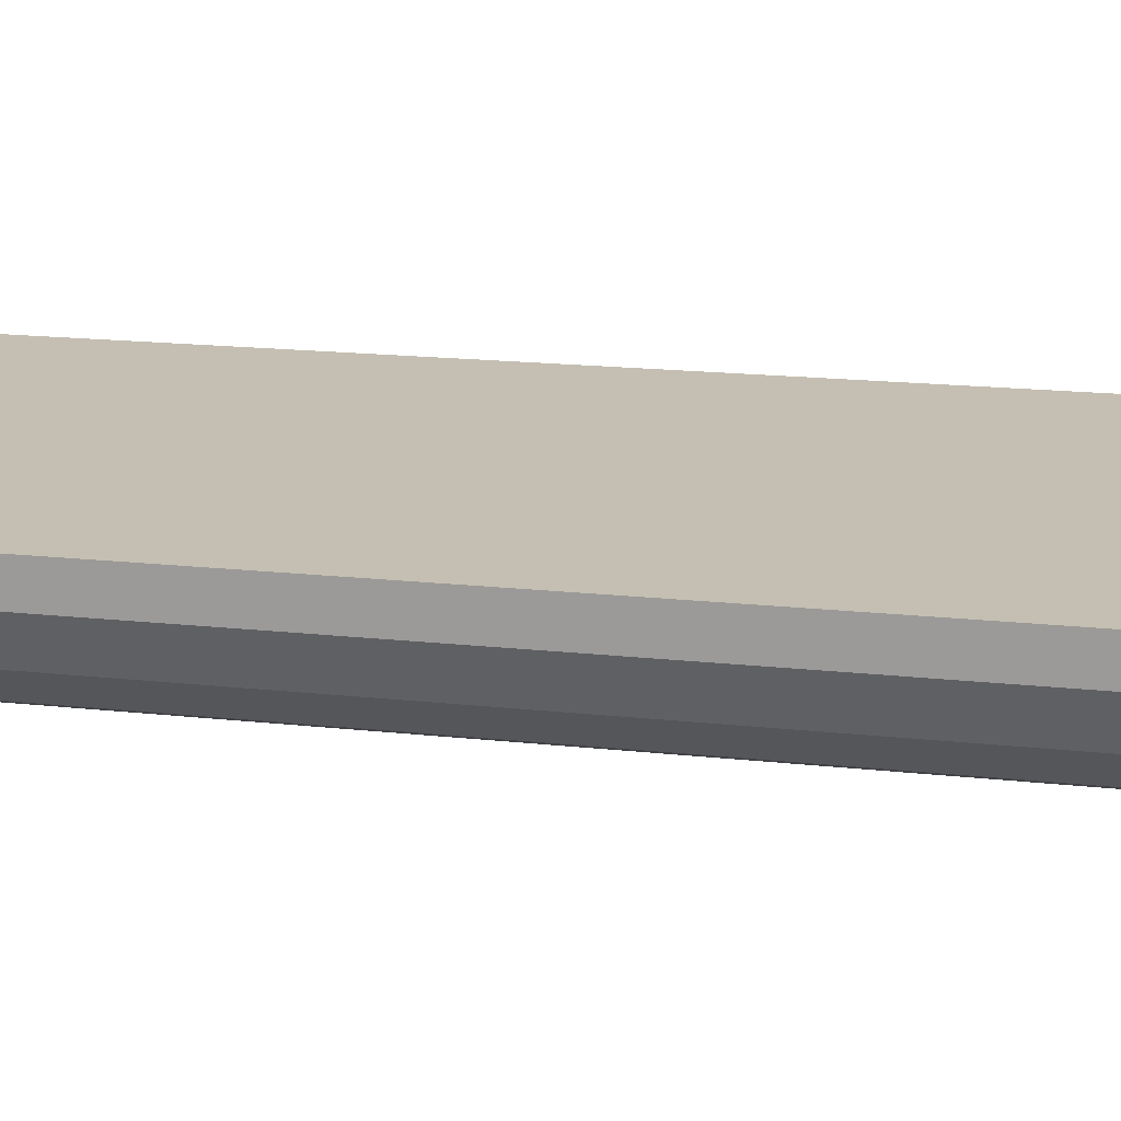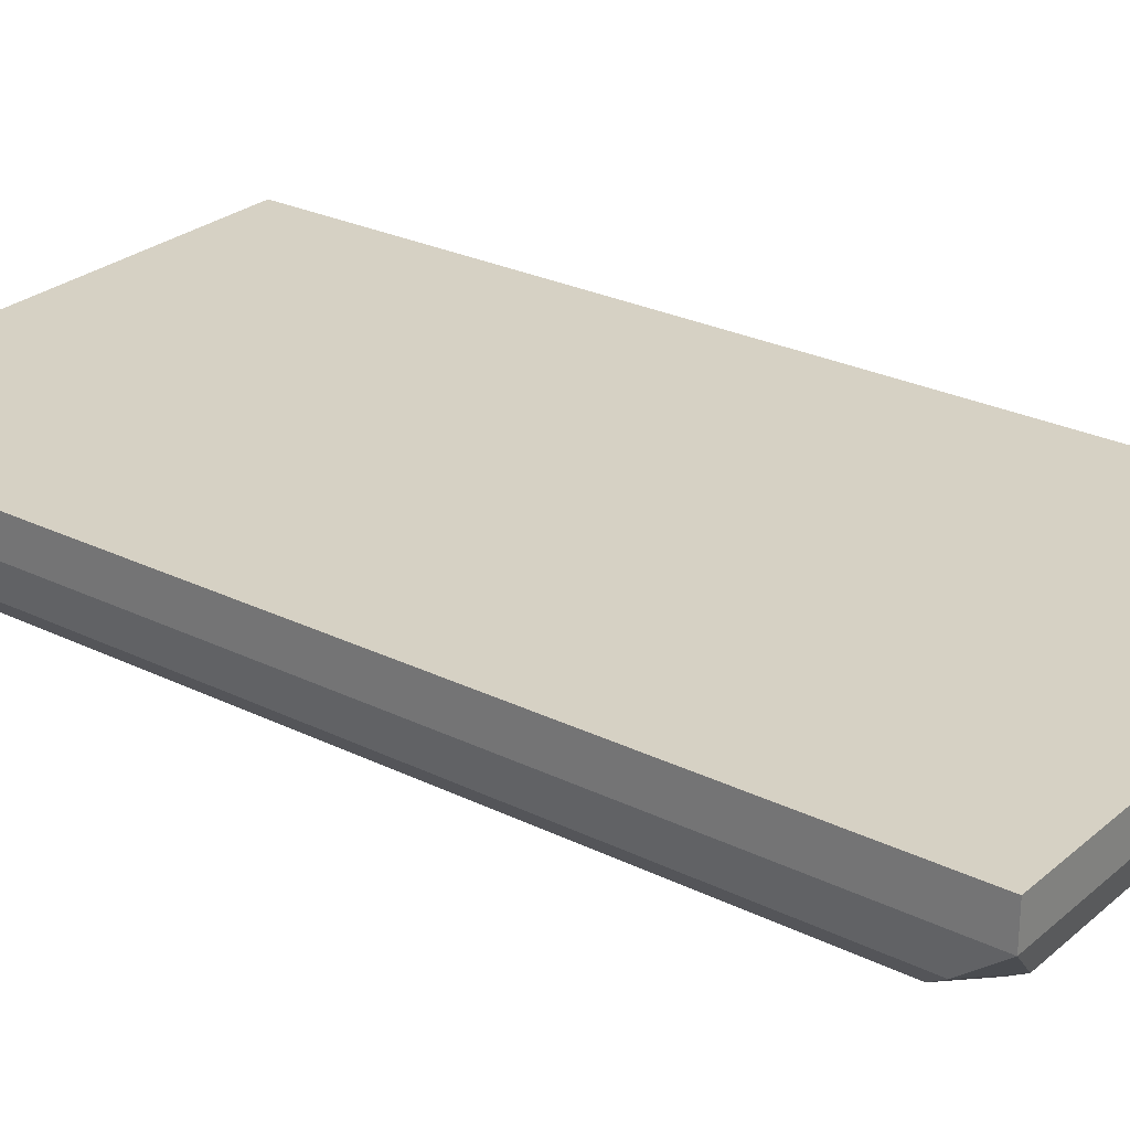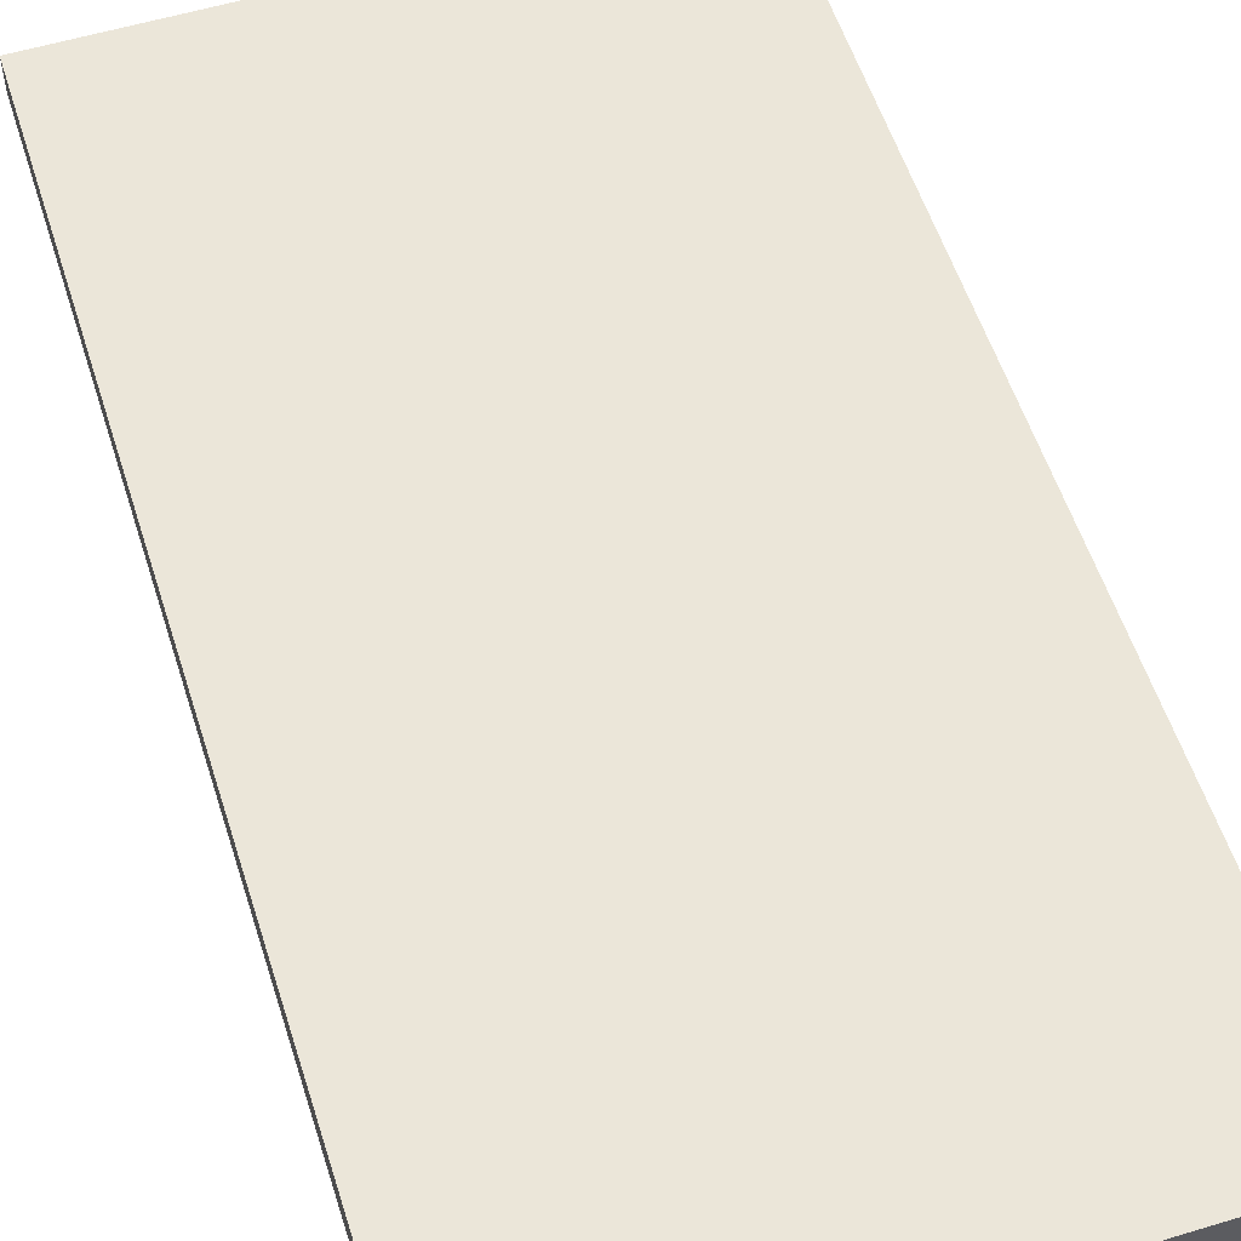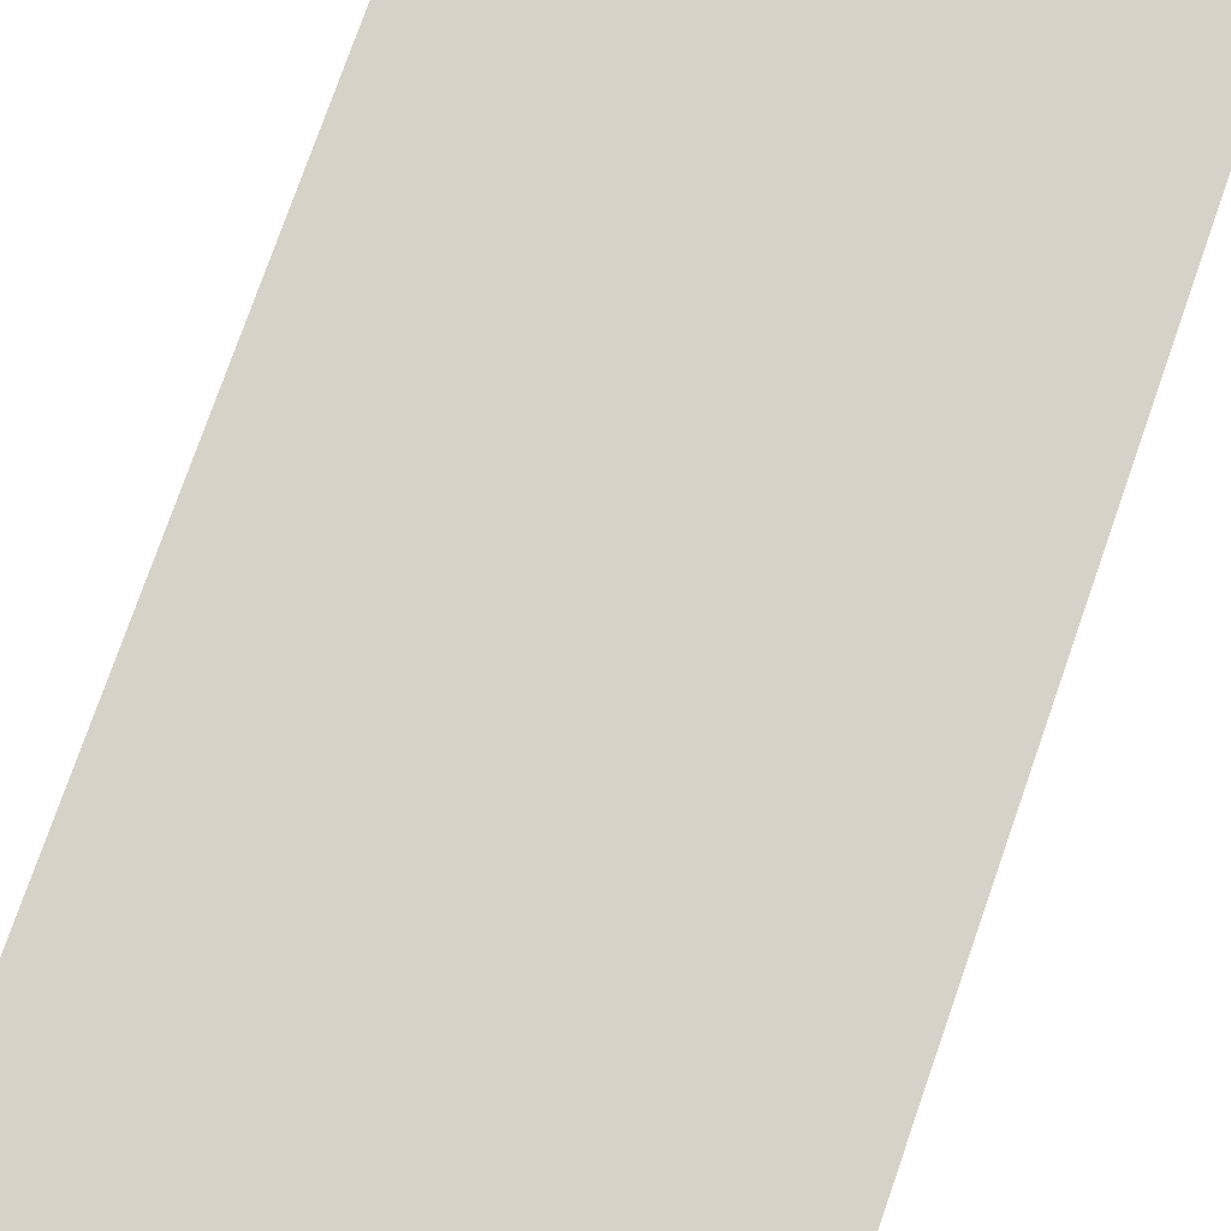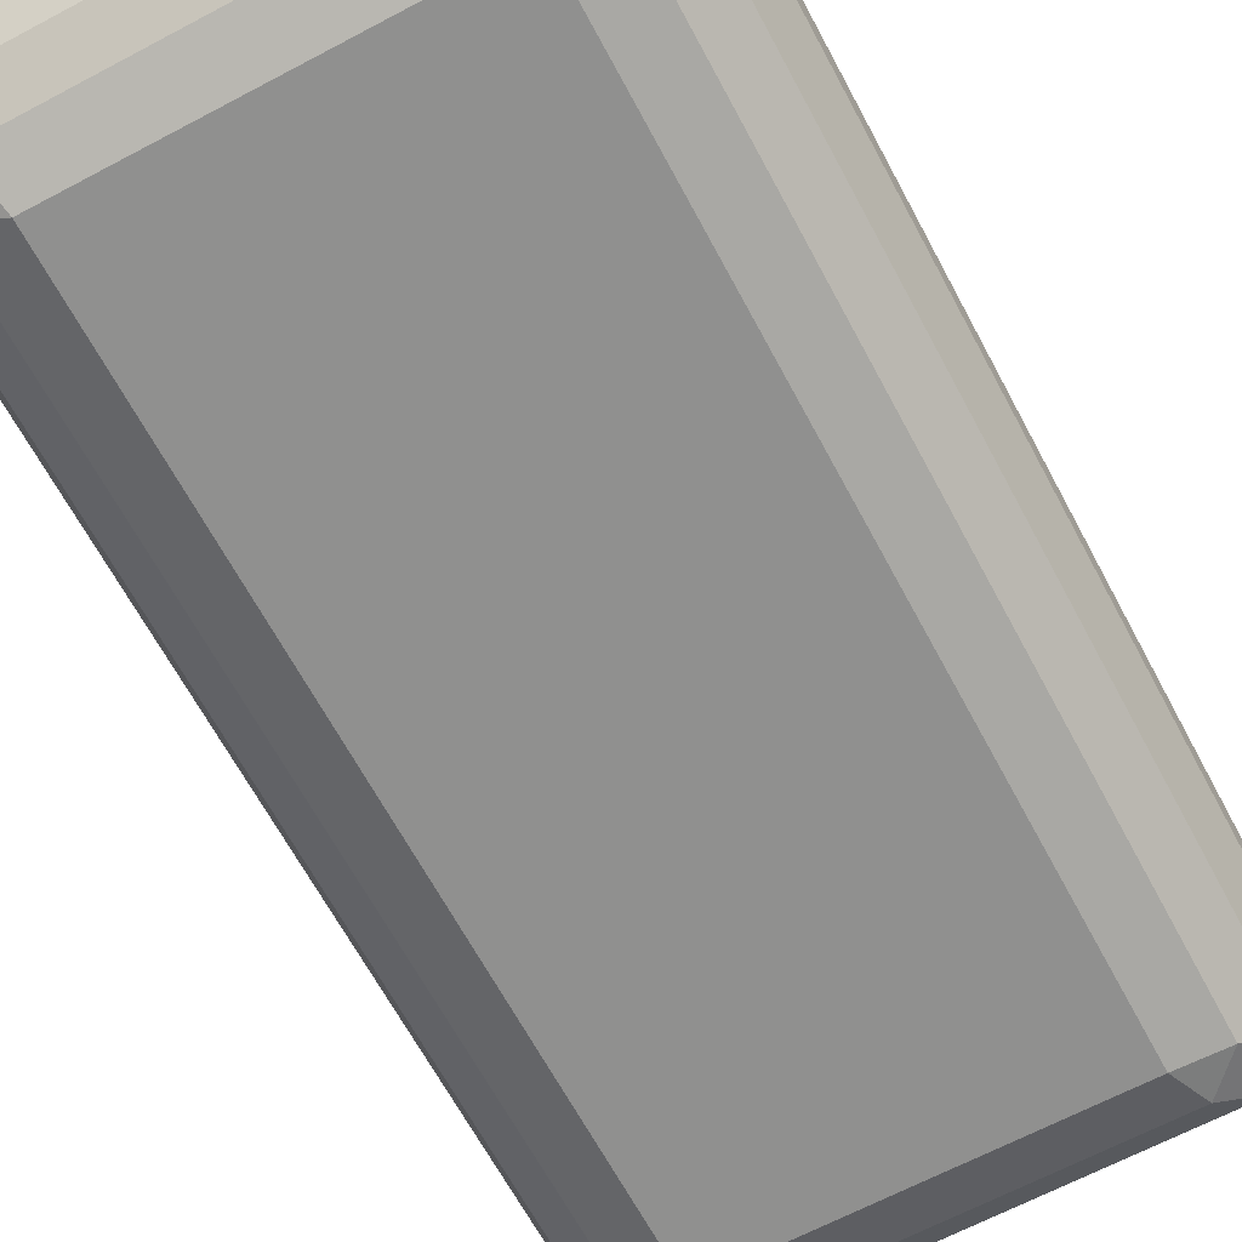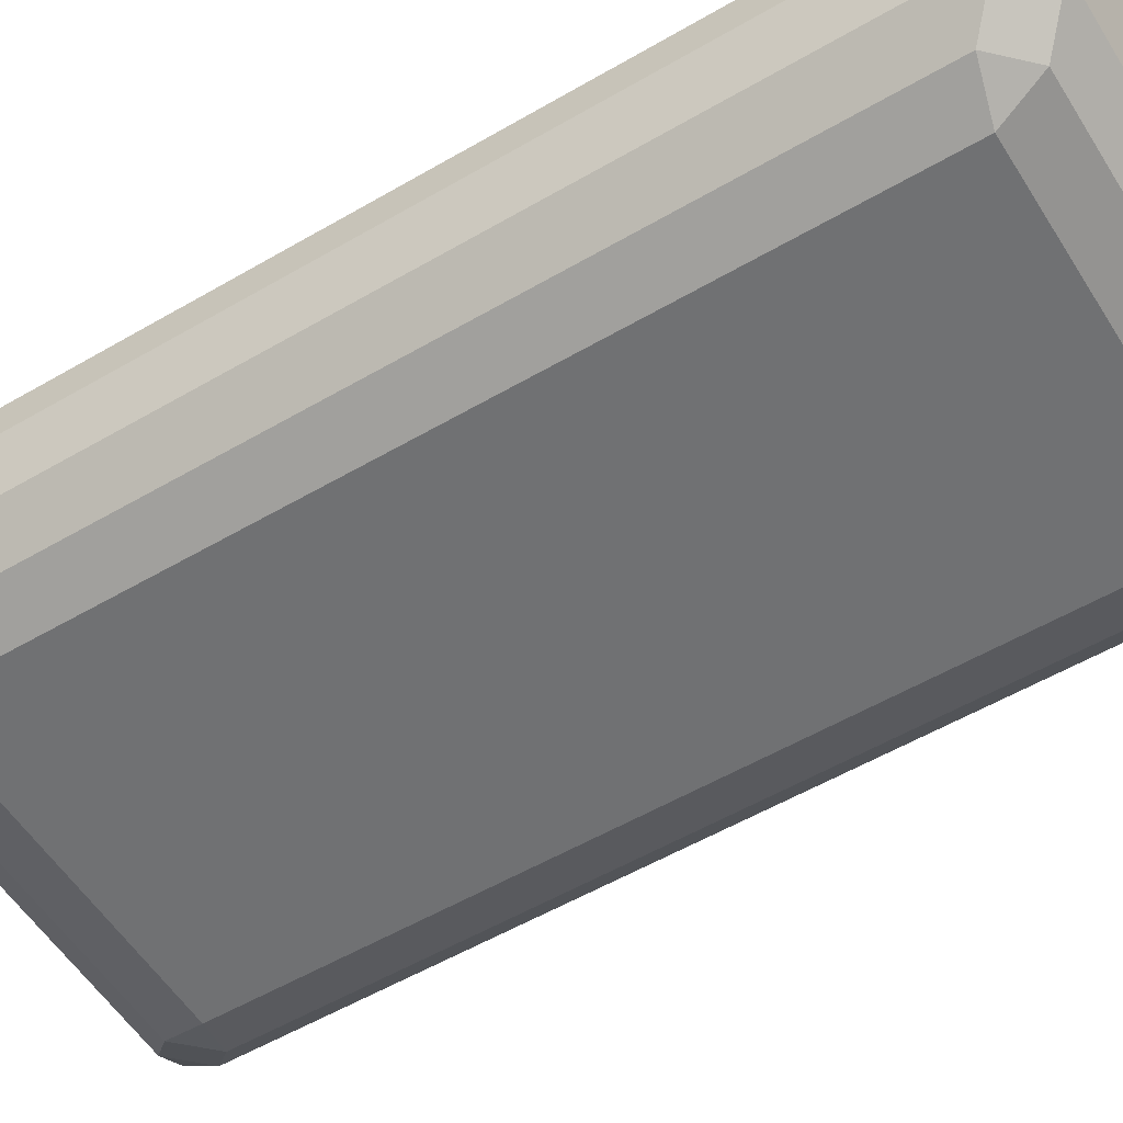
<metadata>
{"format":"obj","ext":"obj","renderer":"f3d","projection":"perspective","resolution":1024,"background":"white","views":[{"elev":17.6,"azim":102.3,"up":"+Y"},{"elev":26.6,"azim":-52.5,"up":"+Y"},{"elev":56.2,"azim":162.4,"up":"+Y"},{"elev":78.6,"azim":19.4,"up":"+Y"},{"elev":-65.5,"azim":28.1,"up":"+Y"},{"elev":-55.2,"azim":121.6,"up":"+Y"}]}
</metadata>
<code>
o Cube
v 1 0.3055 -1.89
v 1 0.3055 1.89
v -1 0.3055 -1.89
v -1 0.3055 1.89
v 0.8039 -0.1305 -1.573
v 0.6351 -0.2004 -1.525
v 0.6828 -0.1305 -1.694
v 0.9301 -0.004276 -1.699
v 0.809 -0.004276 -1.82
v 1 0.1645 -1.89
v 0.6351 -0.2004 1.525
v 0.8039 -0.1305 1.573
v 0.6828 -0.1305 1.694
v 0.9301 -0.004276 1.699
v 1 0.1645 1.89
v 0.809 -0.004276 1.82
v -0.809 -0.004276 -1.82
v -0.9301 -0.004276 -1.699
v -1 0.1645 -1.89
v -0.6828 -0.1305 -1.694
v -0.6351 -0.2004 -1.525
v -0.8039 -0.1305 -1.573
v -0.6351 -0.2004 1.525
v -0.6828 -0.1305 1.694
v -0.8039 -0.1305 1.573
v -0.809 -0.004276 1.82
v -1 0.1645 1.89
v -0.9301 -0.004276 1.699
f 1 3 4 2
f 22 25 28 18
f 19 3 1 10
f 24 13 16 26
f 27 4 3 19
f 21 6 11 23
f 15 2 4 27
f 7 20 17 9
f 10 1 2 15
f 5 6 7
f 8 9 10
f 11 12 13
f 14 15 16
f 17 18 19
f 20 21 22
f 23 24 25
f 26 27 28
f 17 20 22 18
f 21 23 25 22
f 24 26 28 25
f 27 19 18 28
f 8 5 7 9
f 6 21 20 7
f 19 10 9 17
f 23 11 13 24
f 12 14 16 13
f 15 27 26 16
f 11 6 5 12
f 10 15 14 8
f 12 5 8 14

</code>
